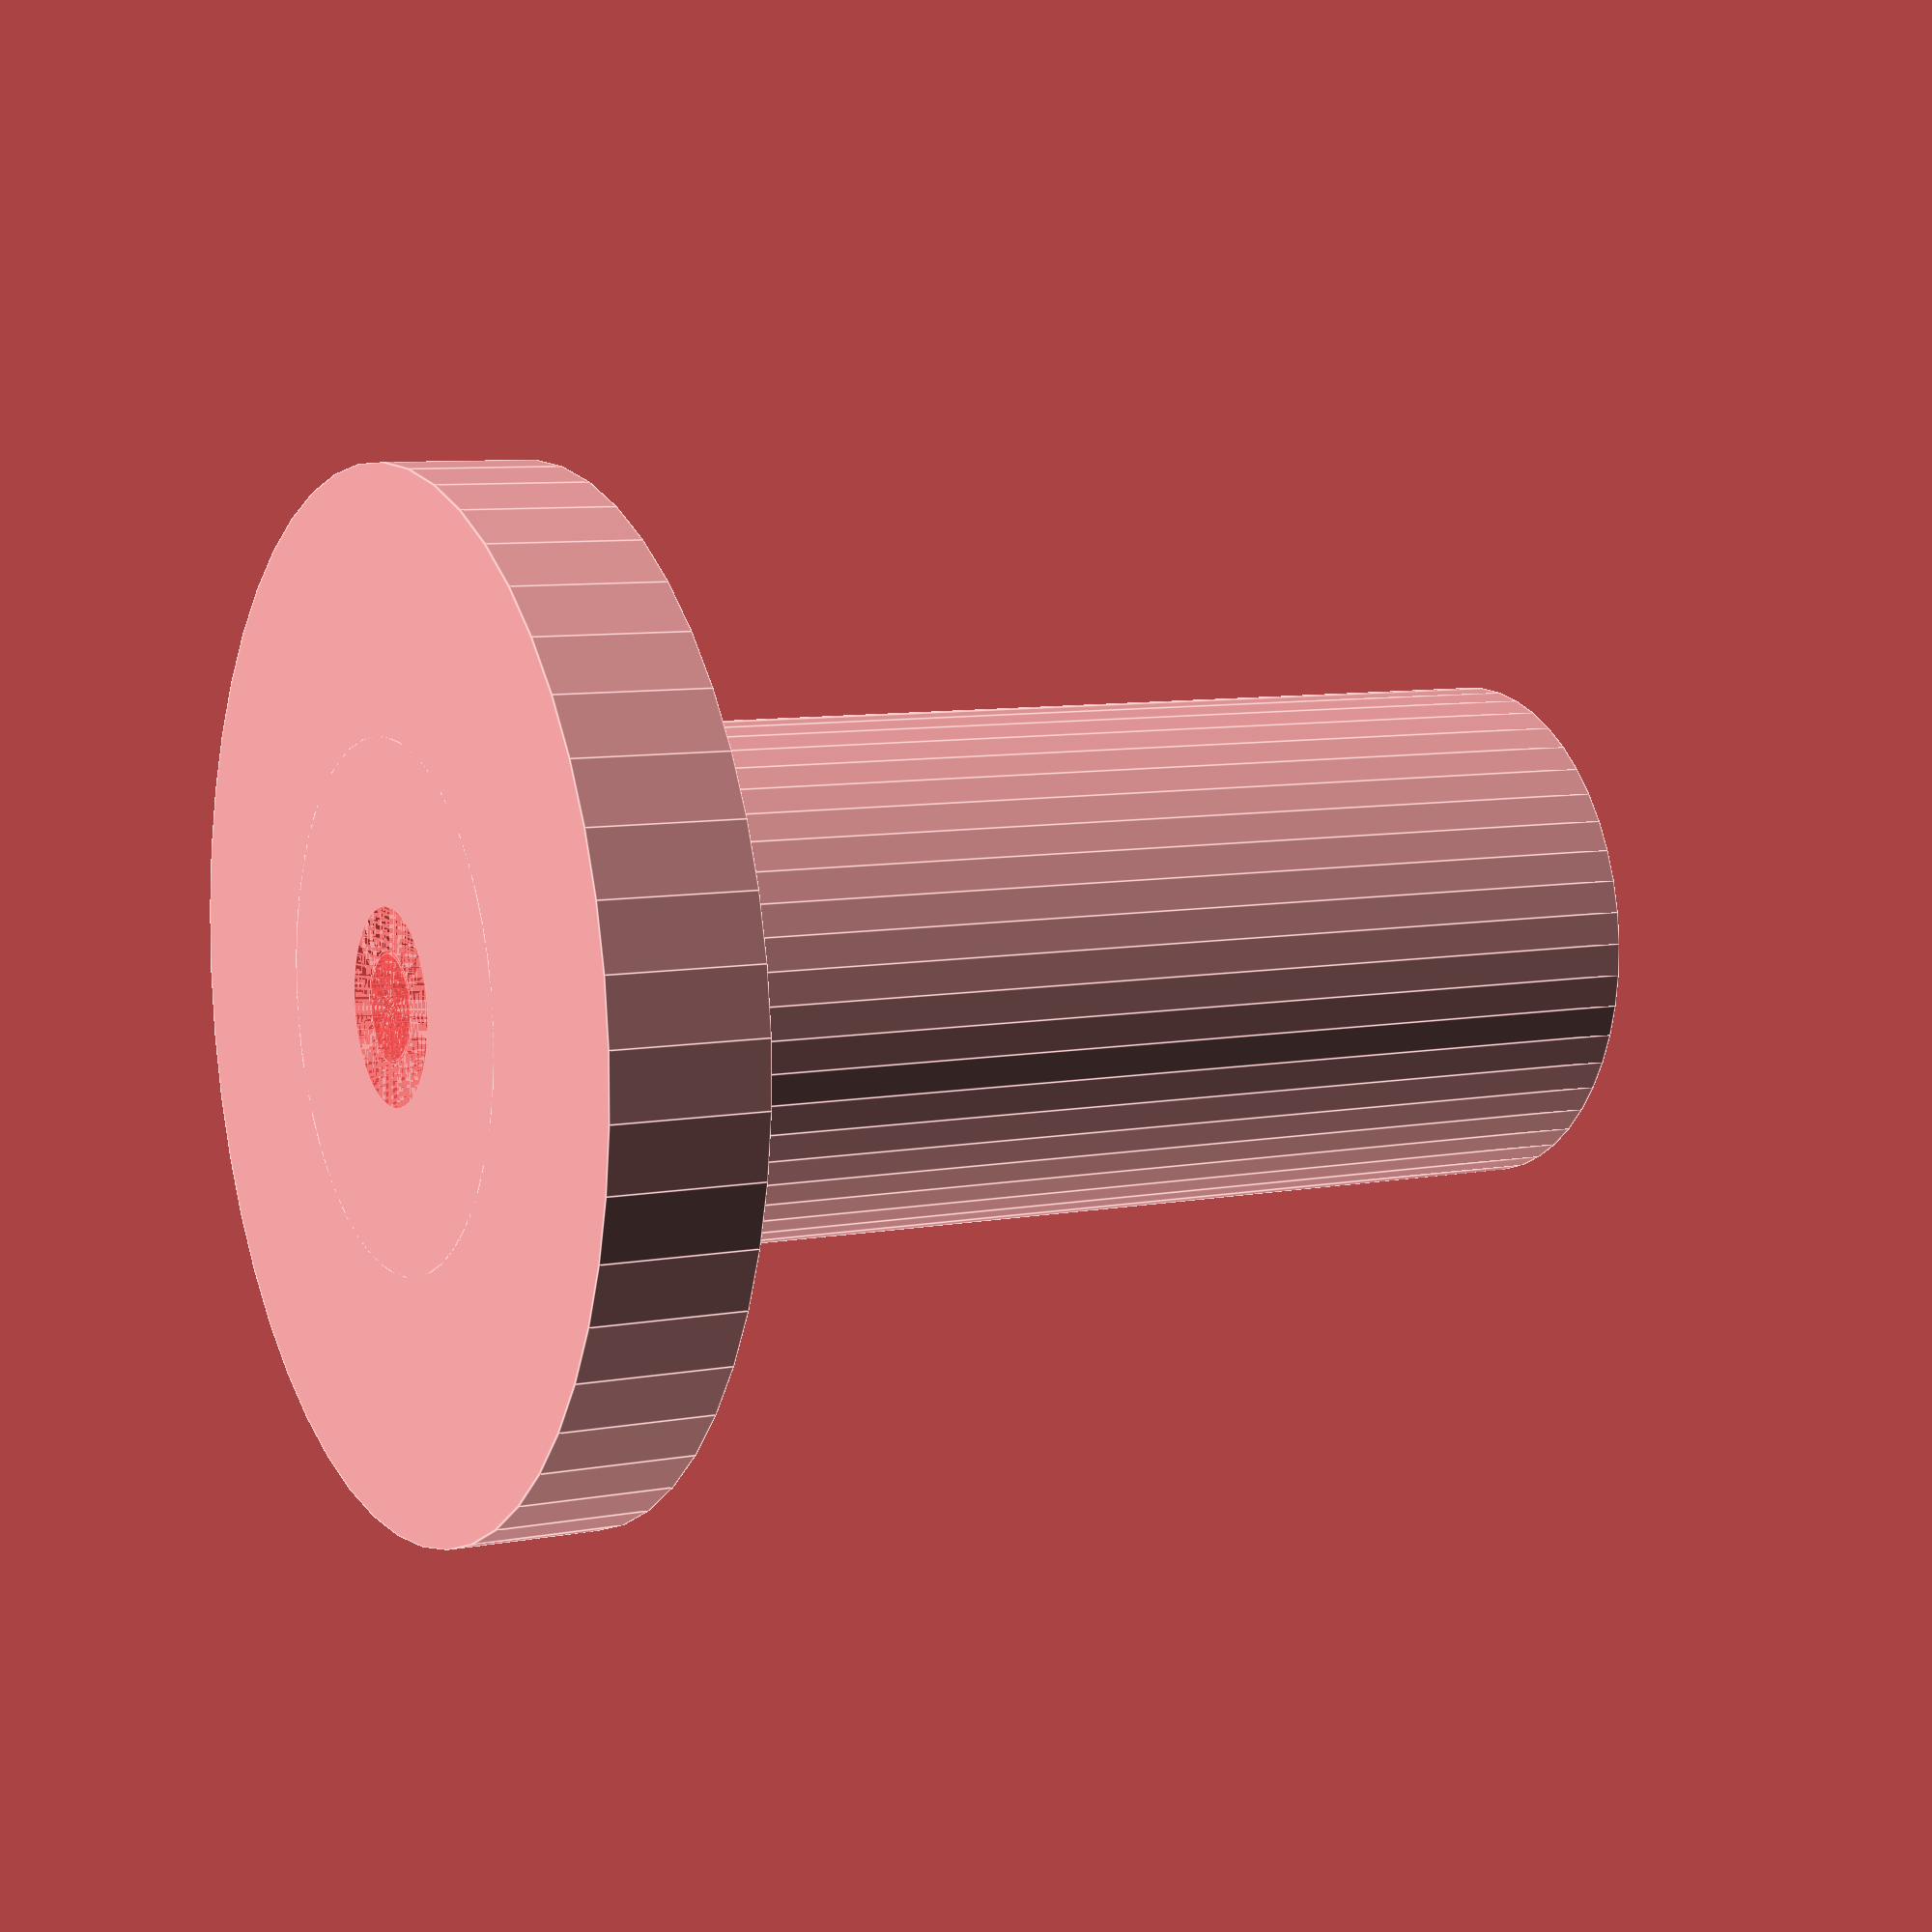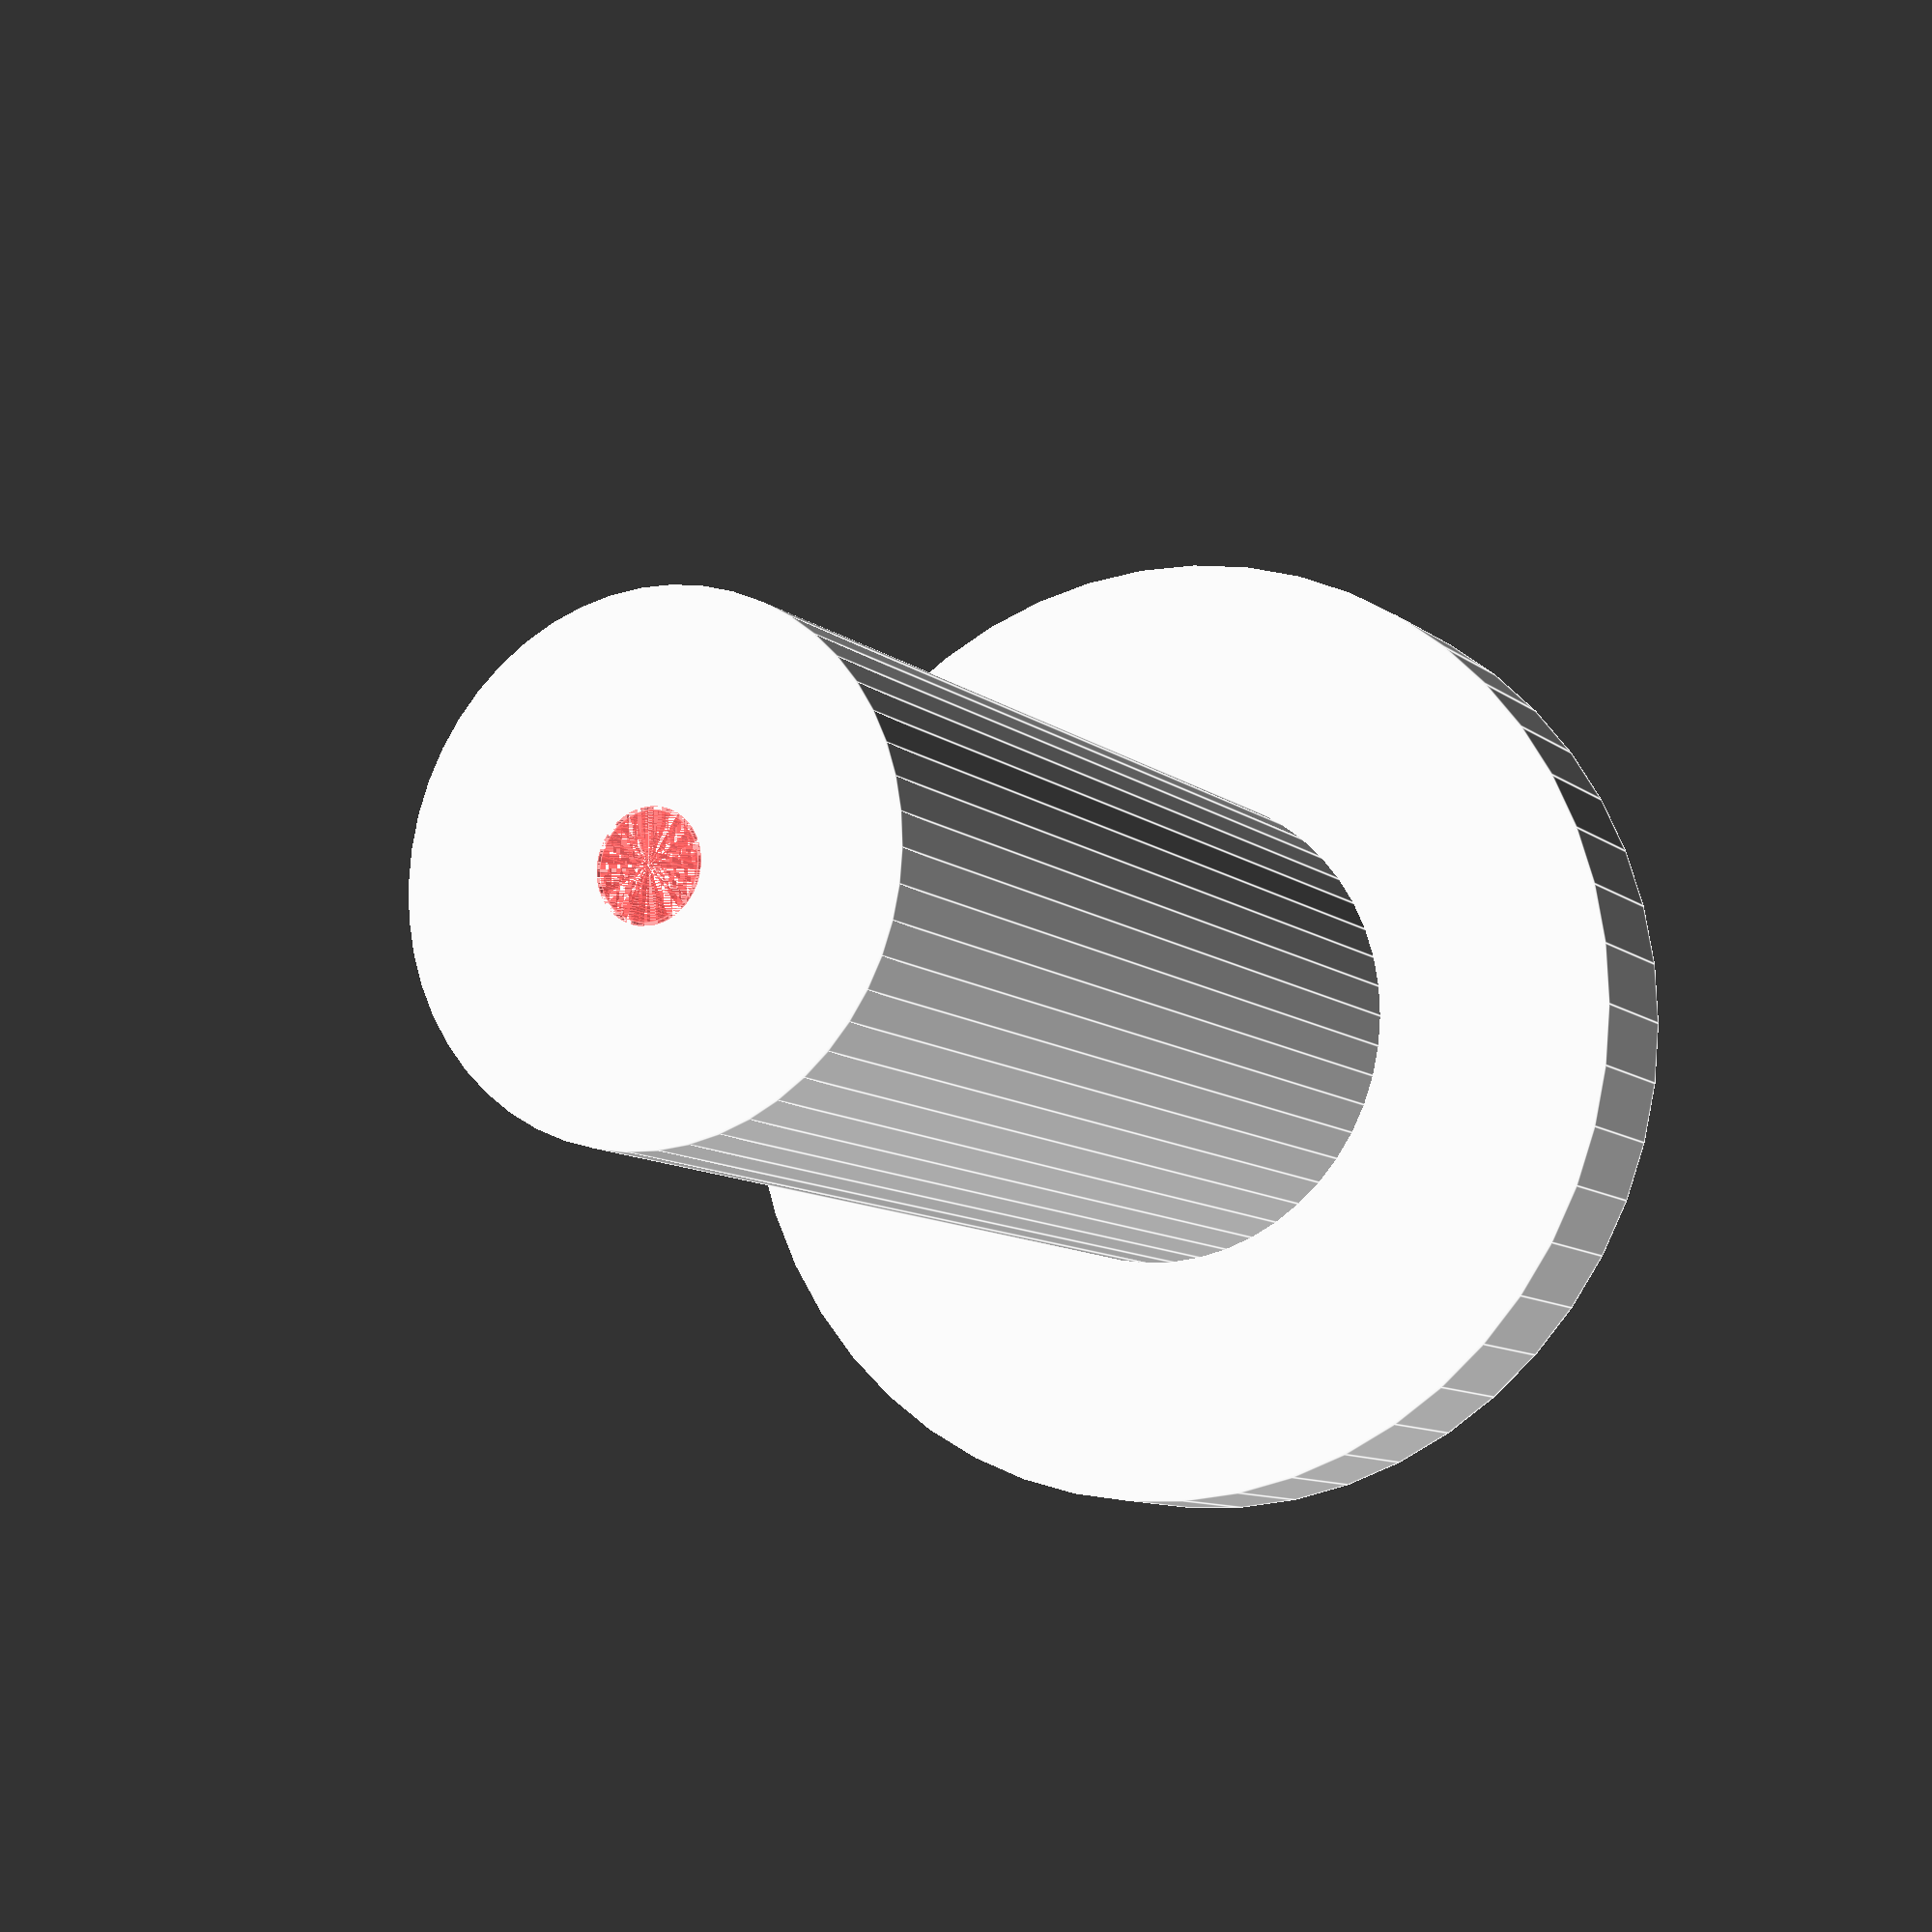
<openscad>
$fn = 50;


difference() {
	union() {
		translate(v = [0, 0, -48.0000000000]) {
			cylinder(h = 48, r = 10.0000000000);
		}
		translate(v = [0, 0, -6.0000000000]) {
			cylinder(h = 6, r = 20.0000000000);
		}
	}
	union() {
		translate(v = [0, 0, 0]) {
			rotate(a = [0, 0, 0]) {
				difference() {
					union() {
						#translate(v = [0, 0, -48.0000000000]) {
							cylinder(h = 48, r = 2.0000000000);
						}
						#translate(v = [0, 0, -3]) {
							cylinder(h = 3, r = 10.0000000000, r1 = 2.1250000000, r2 = 3.7500000000);
						}
						#translate(v = [0, 0, -48.0000000000]) {
							cylinder(h = 48, r = 2.1250000000);
						}
						#translate(v = [0, 0, -48.0000000000]) {
							cylinder(h = 48, r = 2.0000000000);
						}
					}
					union();
				}
			}
		}
	}
}
</openscad>
<views>
elev=172.2 azim=328.0 roll=117.9 proj=p view=edges
elev=9.4 azim=135.6 roll=207.4 proj=p view=edges
</views>
